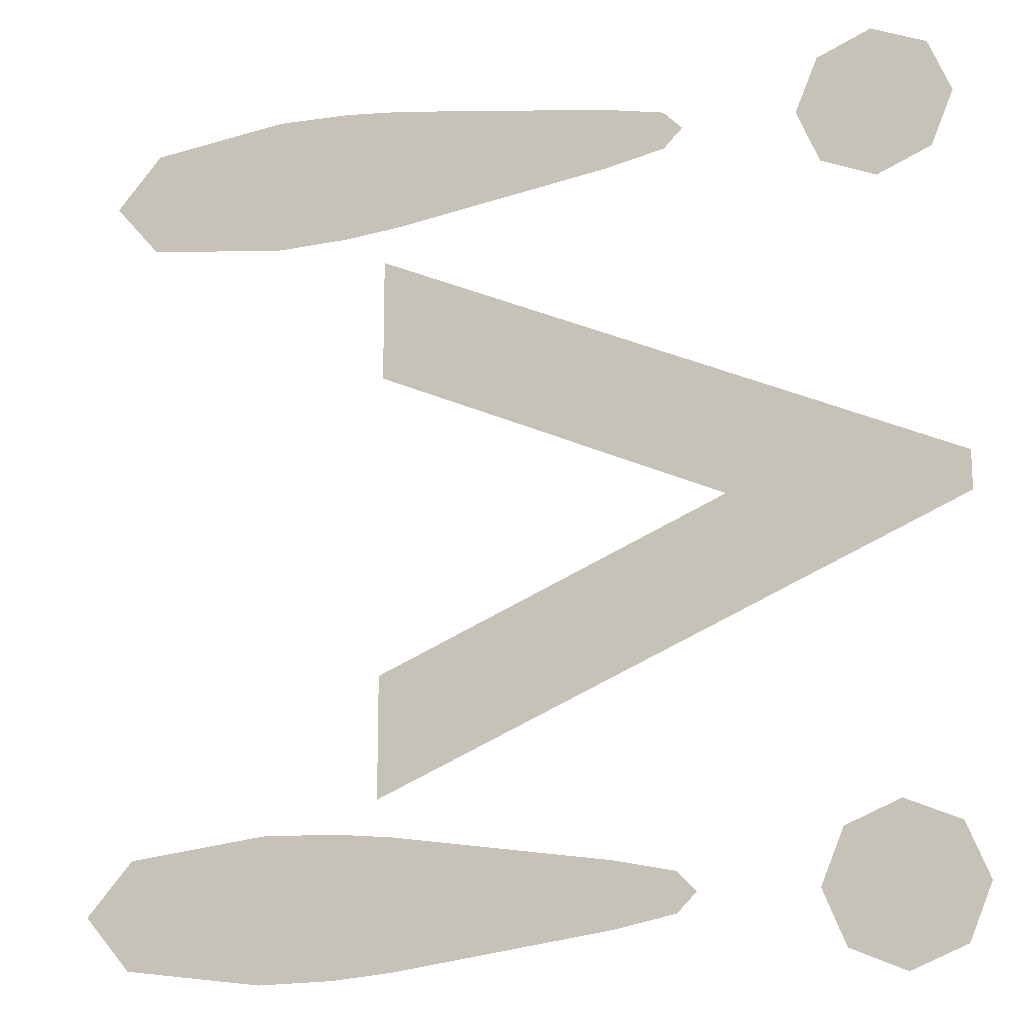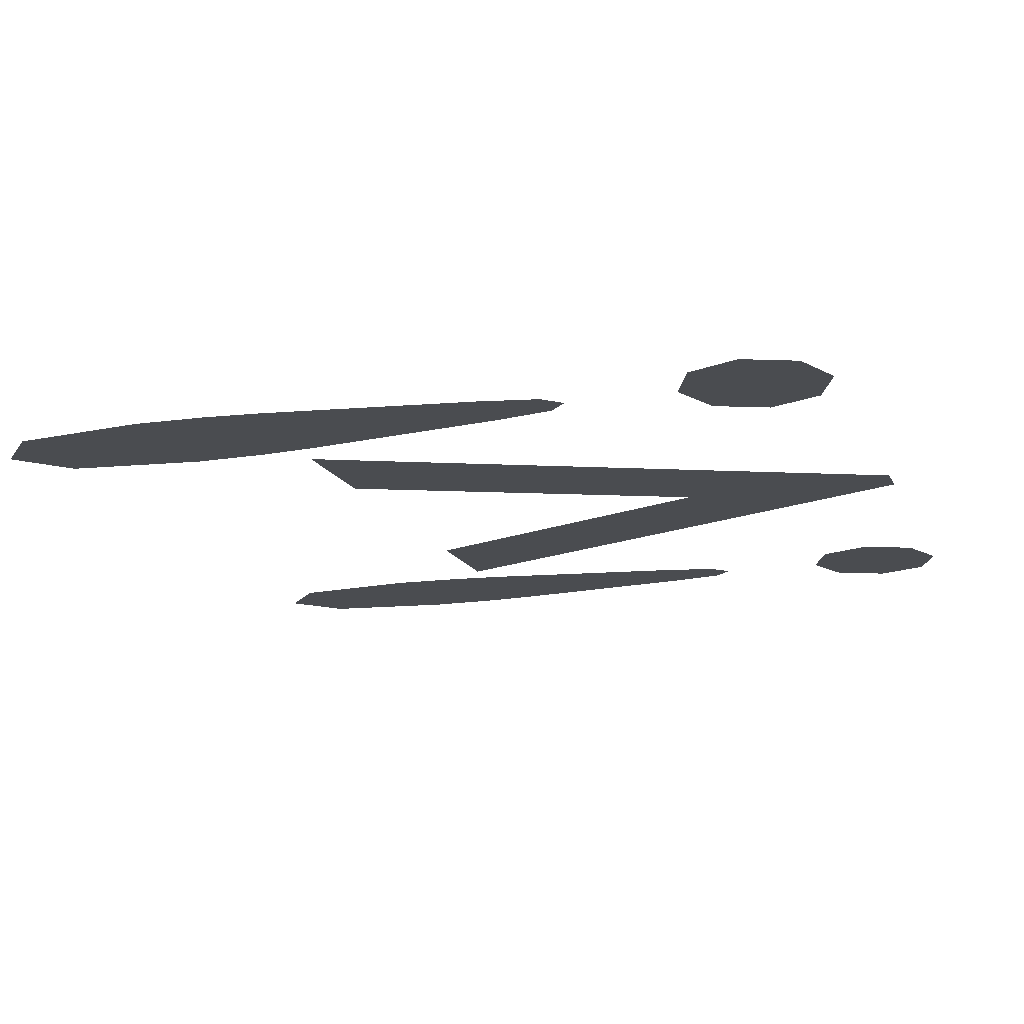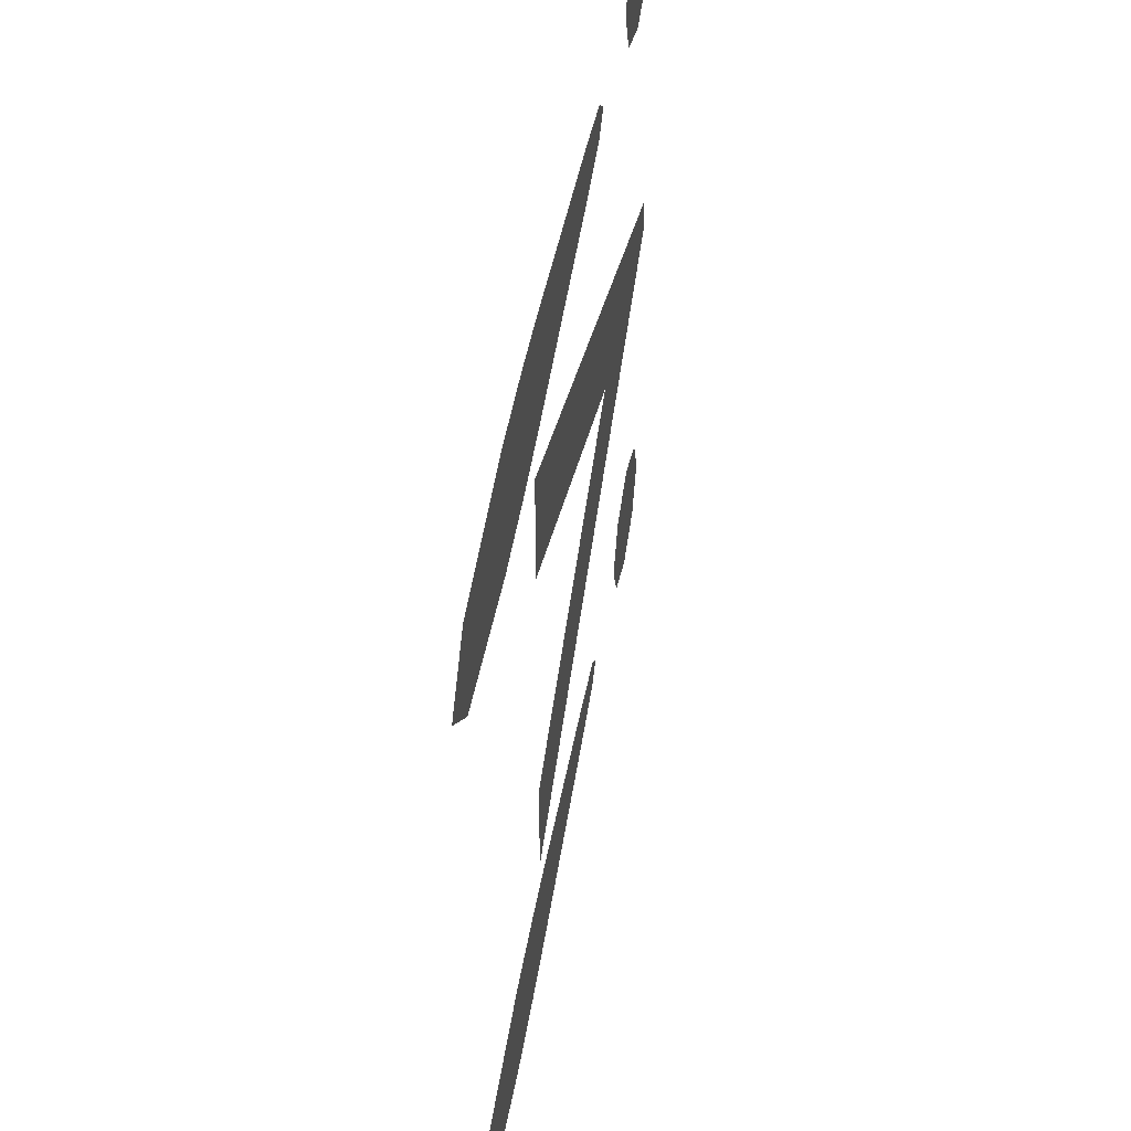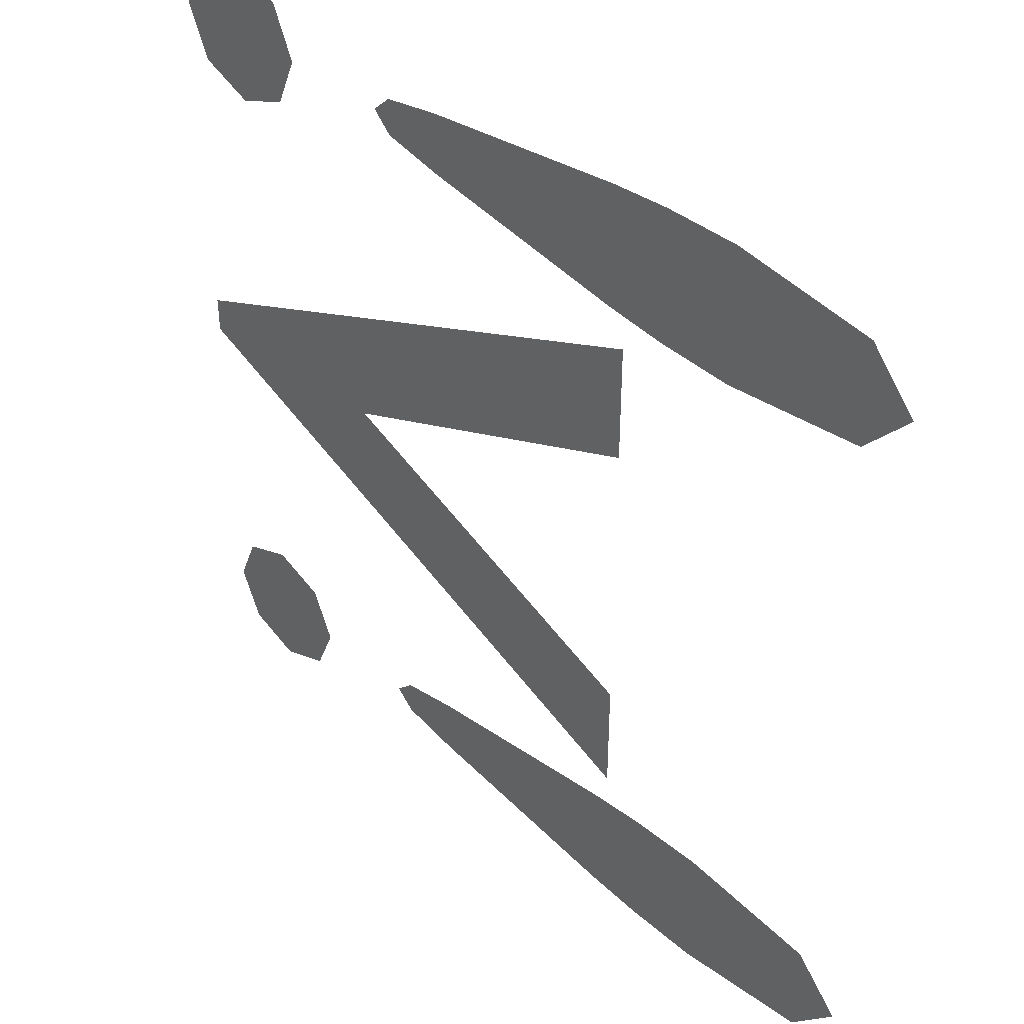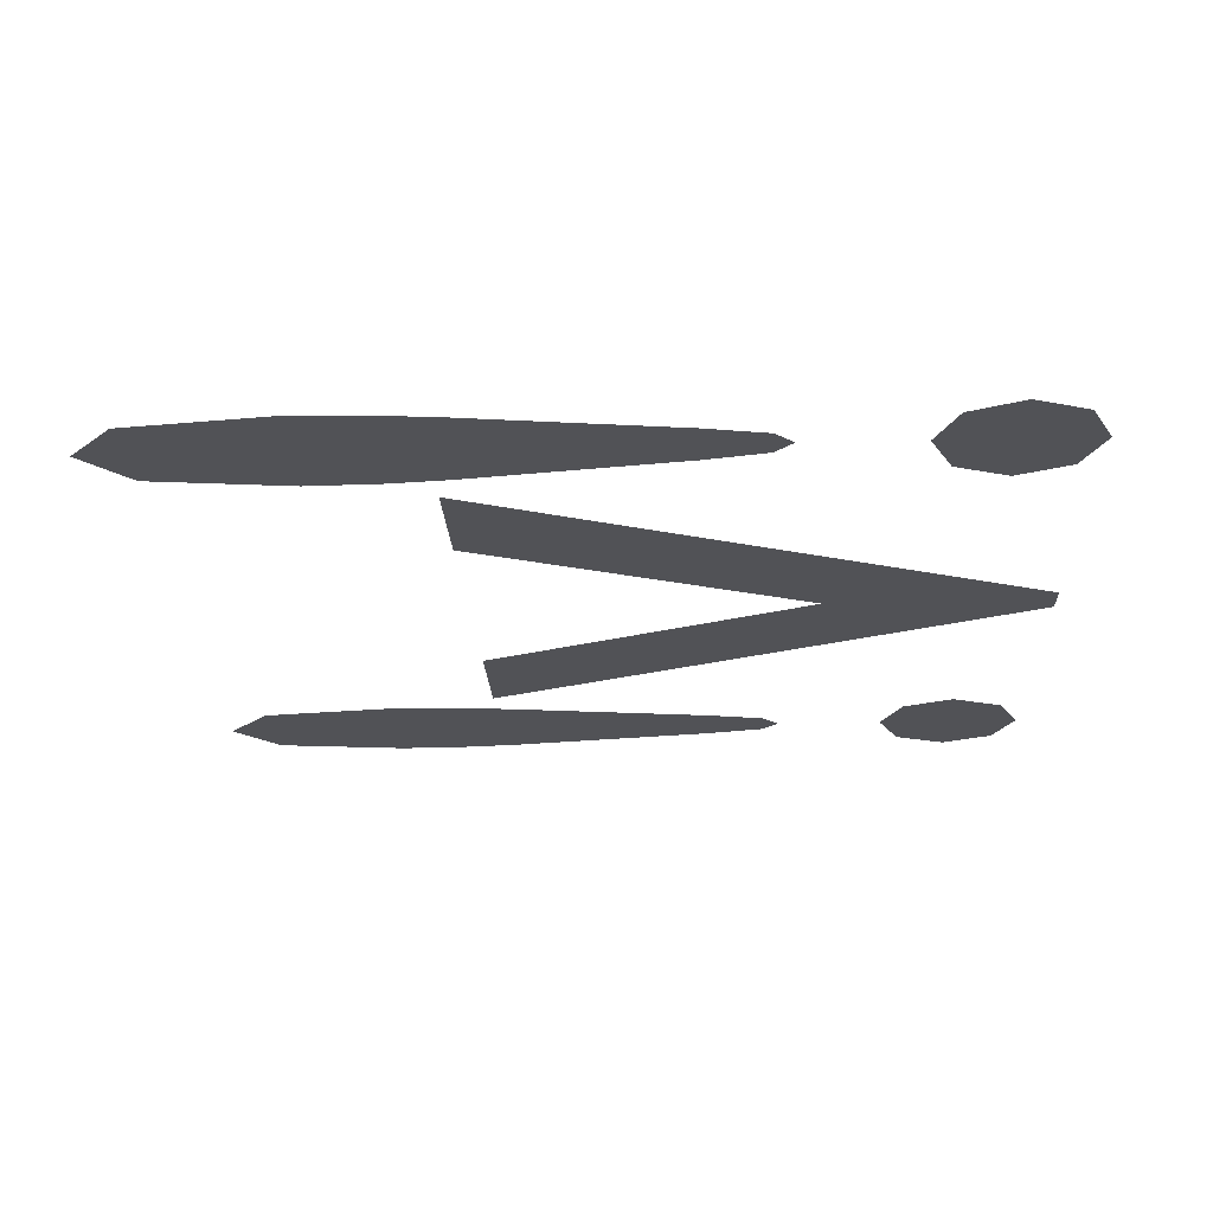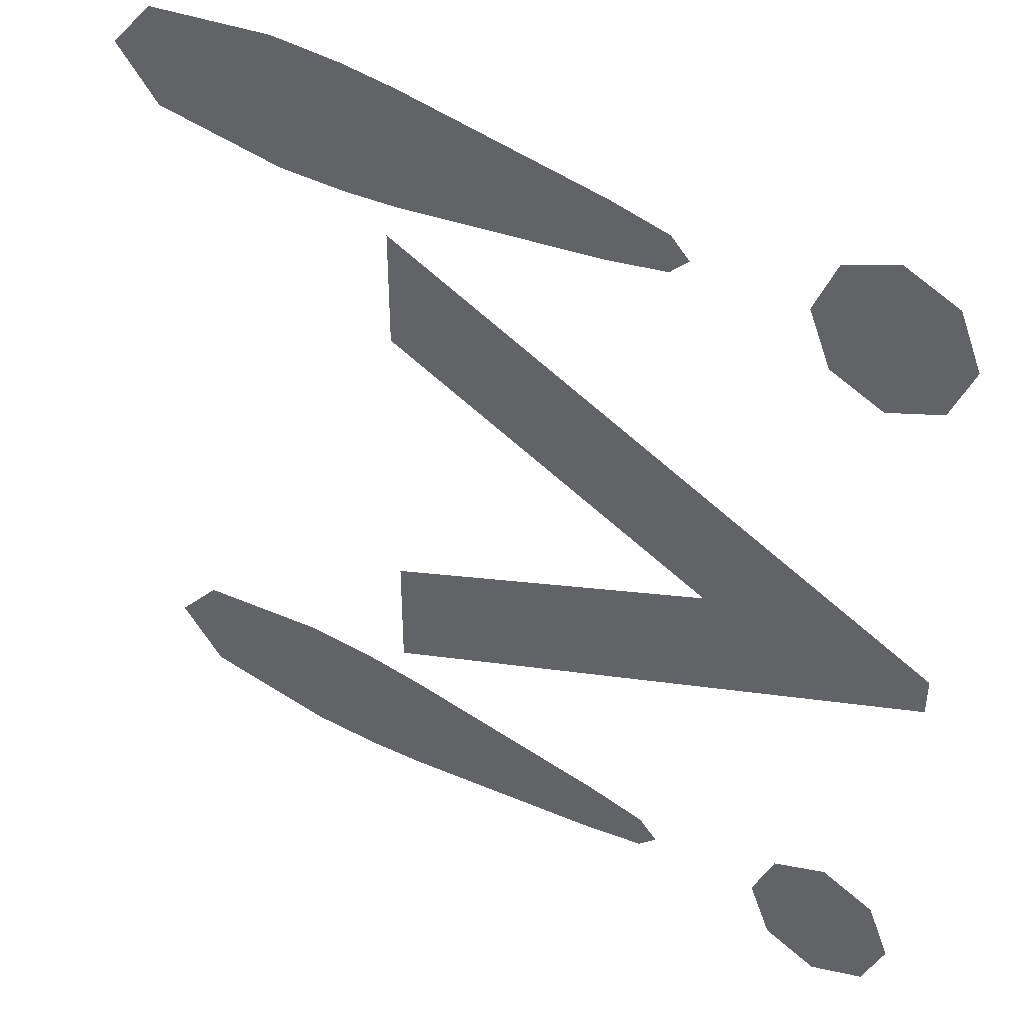
<metadata>
{"format":"obj","ext":"obj","renderer":"f3d","projection":"perspective","resolution":1024,"background":"white","views":[{"elev":-15.6,"azim":-160.1,"up":"+Y"},{"elev":-15.1,"azim":-161.8,"up":"+Z"},{"elev":51.4,"azim":99.9,"up":"+Y"},{"elev":41.6,"azim":45.6,"up":"+Y"},{"elev":-21.3,"azim":-177.4,"up":"+Z"},{"elev":42.7,"azim":-146.8,"up":"+Y"}]}
</metadata>
<code>
v 0.243 -0.238 0
v 0.1831 -0.2395 0
v 0.136 -0.244 0
v -0.036 -0.269 0
v -0.084 -0.2789 0
v -0.099 -0.294 0
v -0.084 -0.3091 0
v -0.036 -0.319 0
v 0.136 -0.344 0
v 0.1831 -0.3485 0
v 0.243 -0.35 0
v 0.3541 -0.3362 0
v 0.391 -0.294 0
v 0.3541 -0.2517 0
v -0.189 0.294 0
v -0.2066 0.3364 0
v -0.249 0.354 0
v -0.2914 0.3364 0
v -0.309 0.294 0
v -0.2914 0.2516 0
v -0.249 0.234 0
v -0.2066 0.2516 0
v 0.243 0.351 0
v 0.1831 0.3495 0
v 0.136 0.345 0
v -0.036 0.32 0
v -0.084 0.3101 0
v -0.099 0.295 0
v -0.084 0.2799 0
v -0.036 0.27 0
v 0.136 0.245 0
v 0.1831 0.2405 0
v 0.243 0.239 0
v 0.3541 0.2527 0
v 0.391 0.295 0
v 0.3541 0.3372 0
v -0.309 0.013 0
v -0.309 -0.017 0
v 0.149 -0.215 0
v 0.149 -0.12 0
v -0.127 -0.002 0
v 0.149 0.119 0
v 0.149 0.216 0
v -0.189 -0.295 0
v -0.2066 -0.2526 0
v -0.249 -0.235 0
v -0.2914 -0.2526 0
v -0.309 -0.295 0
v -0.2914 -0.3374 0
v -0.249 -0.355 0
v -0.2066 -0.3374 0
f 16 22 15
f 17 22 16
f 17 21 22
f 18 21 17
f 18 20 21
f 19 20 18
f 36 34 35
f 23 34 36
f 23 33 34
f 24 33 23
f 24 32 33
f 25 32 24
f 25 31 32
f 26 31 25
f 26 30 31
f 27 30 26
f 27 29 30
f 28 29 27
f 37 42 43
f 37 41 42
f 41 39 40
f 41 38 39
f 37 38 41
f 45 51 44
f 46 51 45
f 46 50 51
f 47 50 46
f 47 49 50
f 48 49 47
f 14 12 13
f 1 12 14
f 1 11 12
f 2 11 1
f 2 10 11
f 3 10 2
f 3 9 10
f 4 9 3
f 4 8 9
f 5 8 4
f 5 7 8
f 6 7 5

</code>
